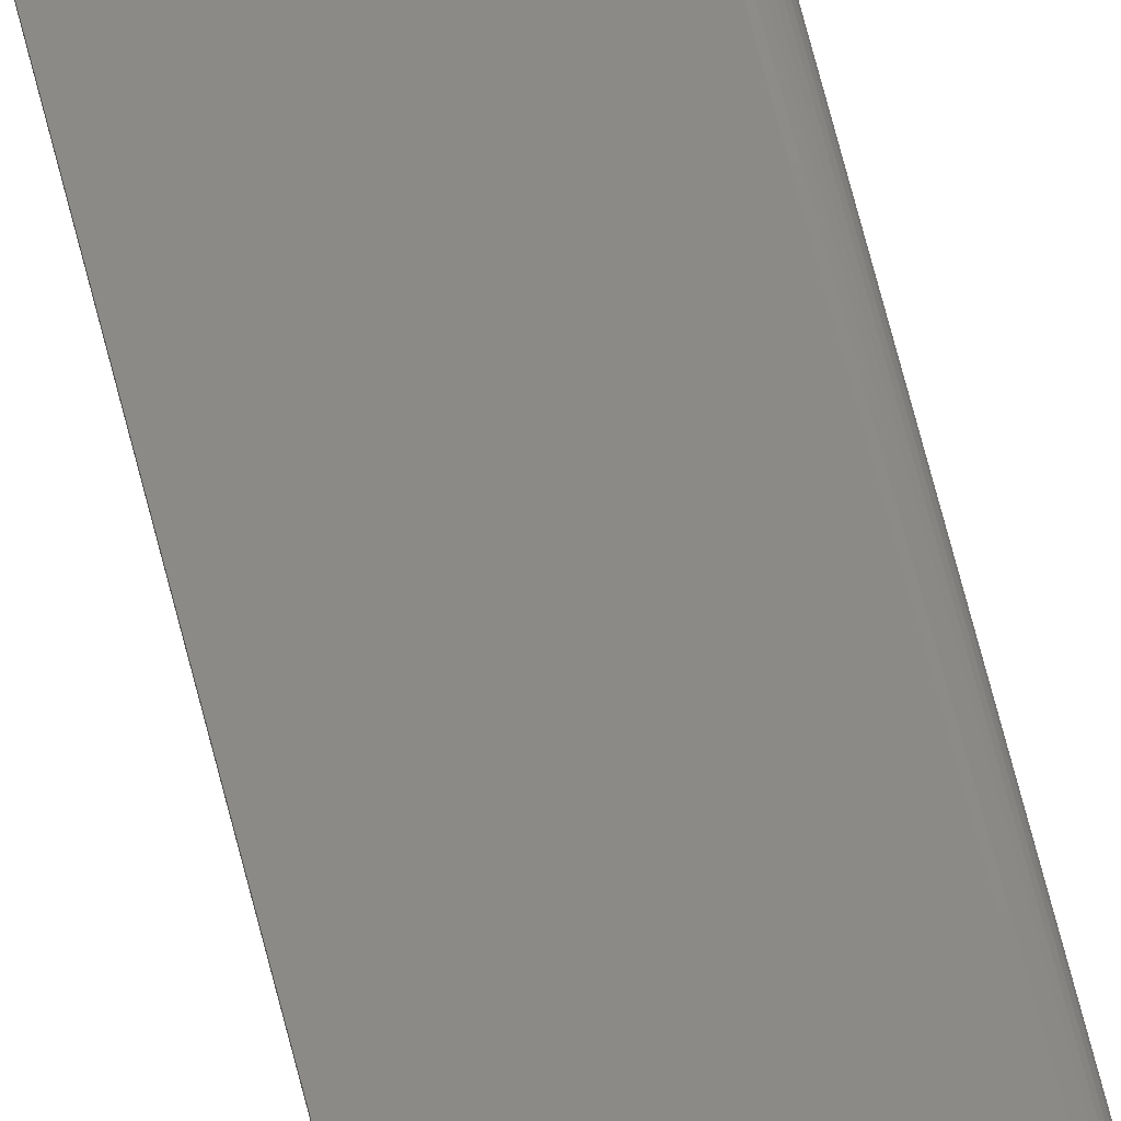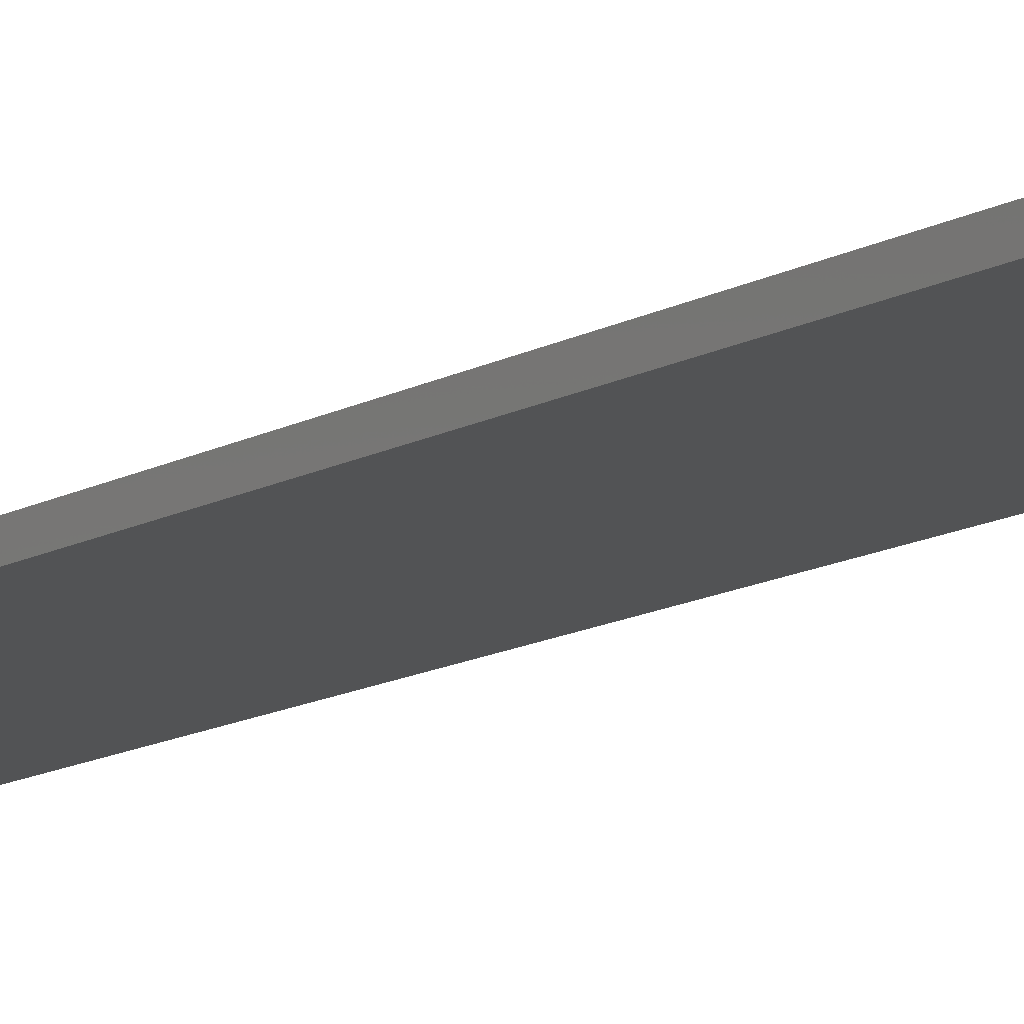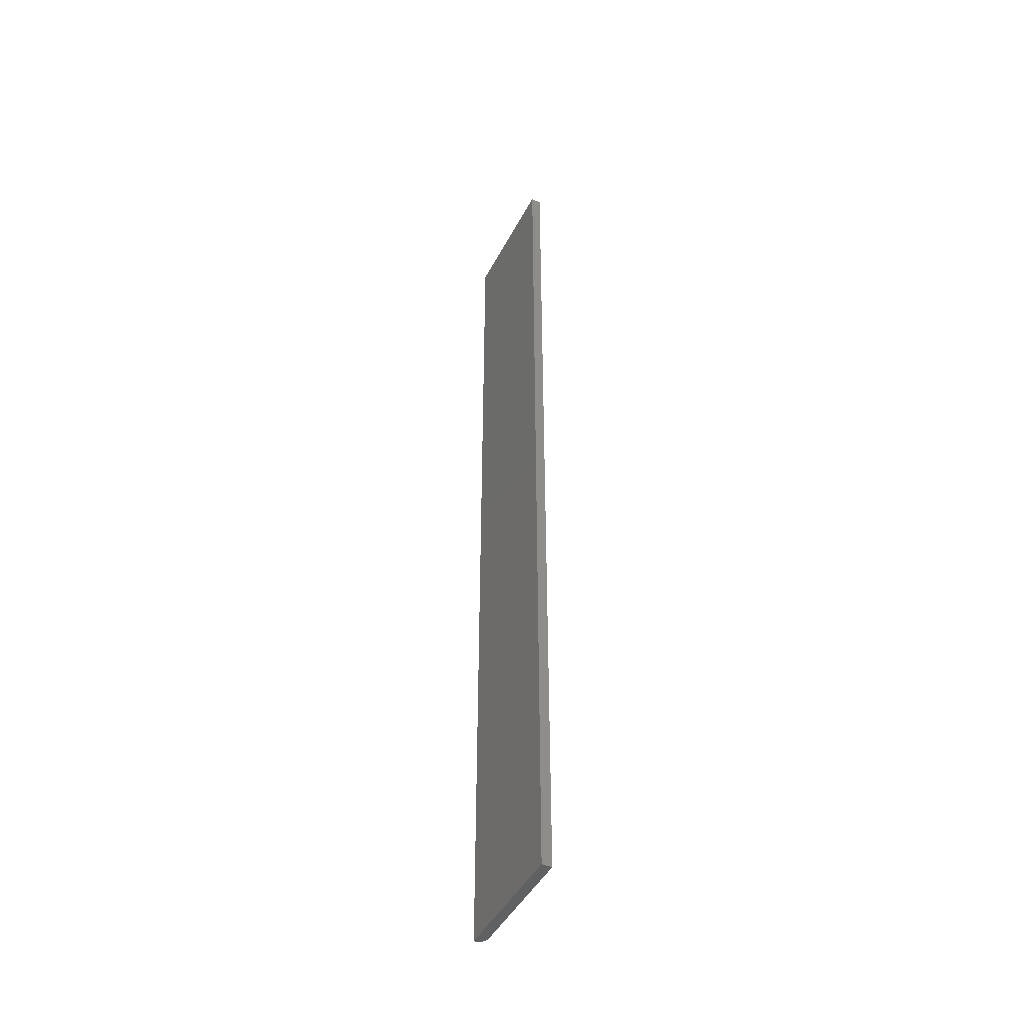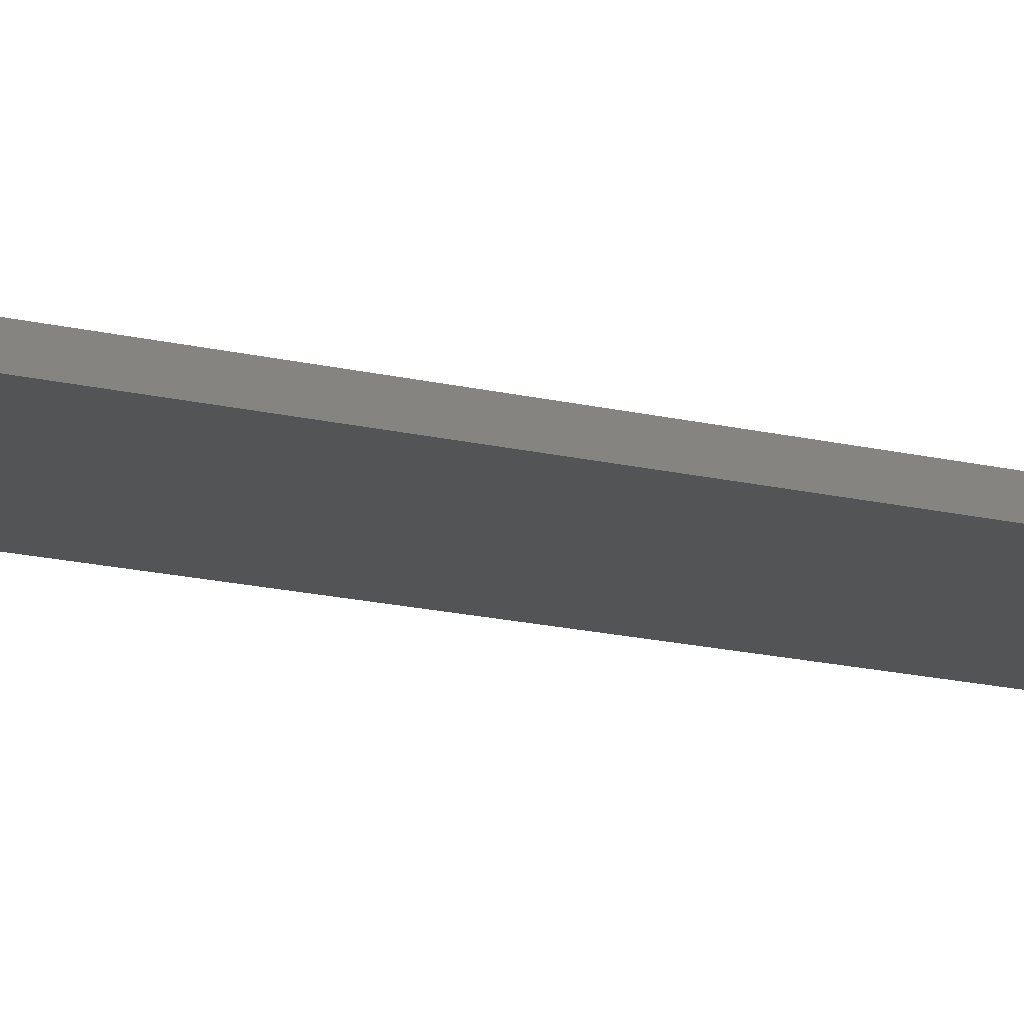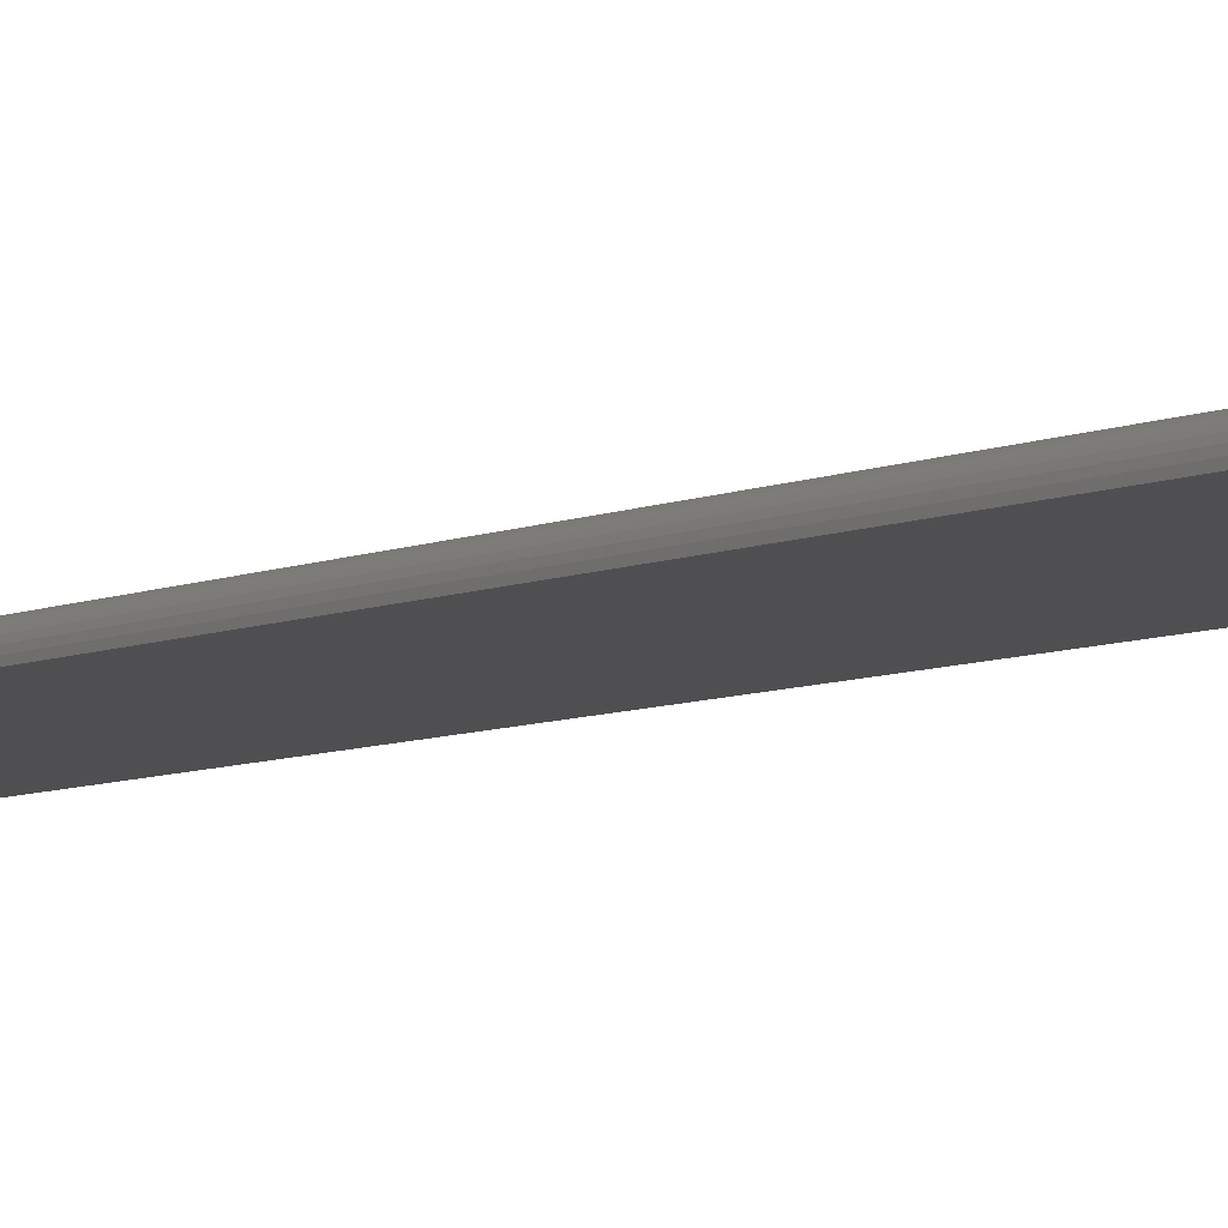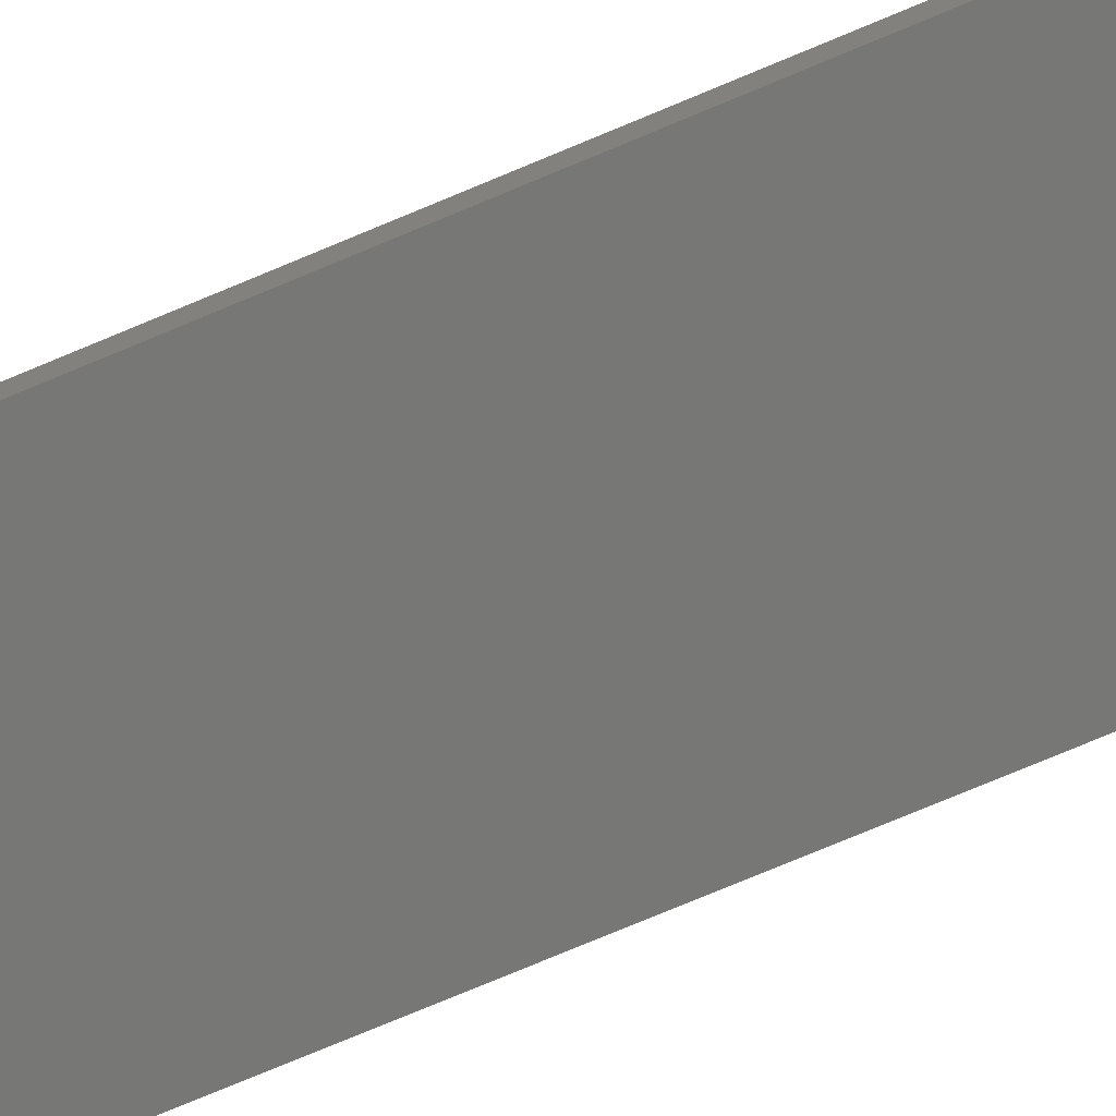
<metadata>
{"format":"stl","ext":"stl","renderer":"f3d","projection":"perspective","resolution":1024,"background":"white","views":[{"elev":77.9,"azim":165.1,"up":"+Y"},{"elev":-10.6,"azim":147.3,"up":"+Y"},{"elev":-45.5,"azim":63.7,"up":"+Z"},{"elev":-11.7,"azim":54.9,"up":"+Y"},{"elev":-4.9,"azim":-29.1,"up":"+Y"},{"elev":-69.7,"azim":113.4,"up":"+Y"}]}
</metadata>
<code>
# stl→obj: 22 verts, 40 faces
v -0.08594 8.674e-19 -0.75
v -0.08594 1.674e-16 0.75
v 0.1037 1.139e-17 -0.75
v 0.1037 1.779e-16 0.75
v -0.08899 -0.0003002 0.75
v -0.09192 -0.001189 0.75
v -0.09462 -0.002633 0.75
v -0.09699 -0.004576 0.75
v -0.09893 -0.006944 0.75
v -0.1004 -0.009646 0.75
v 0.1037 -0.01562 0.75
v -0.1013 -0.01258 0.75
v -0.1016 -0.01562 0.75
v -0.09192 -0.001189 -0.75
v -0.08899 -0.0003002 -0.75
v -0.1016 -0.01562 -0.75
v -0.1013 -0.01258 -0.75
v -0.1004 -0.009646 -0.75
v 0.1037 -0.01562 -0.75
v -0.09893 -0.006944 -0.75
v -0.09699 -0.004576 -0.75
v -0.09462 -0.002633 -0.75
f 1 2 3
f 3 2 4
f 2 5 6
f 2 6 7
f 2 7 8
f 2 8 9
f 2 9 10
f 11 4 2
f 11 2 10
f 11 10 12
f 11 12 13
f 1 14 15
f 16 17 18
f 19 16 18
f 19 18 20
f 19 20 21
f 19 21 22
f 19 22 14
f 19 14 1
f 19 1 3
f 16 19 13
f 13 19 11
f 2 1 5
f 5 1 15
f 5 15 6
f 6 15 14
f 6 14 7
f 7 14 22
f 7 22 8
f 8 22 21
f 8 21 9
f 9 21 20
f 9 20 10
f 10 20 18
f 10 18 12
f 12 18 17
f 12 17 13
f 13 17 16
f 19 3 11
f 11 3 4

</code>
